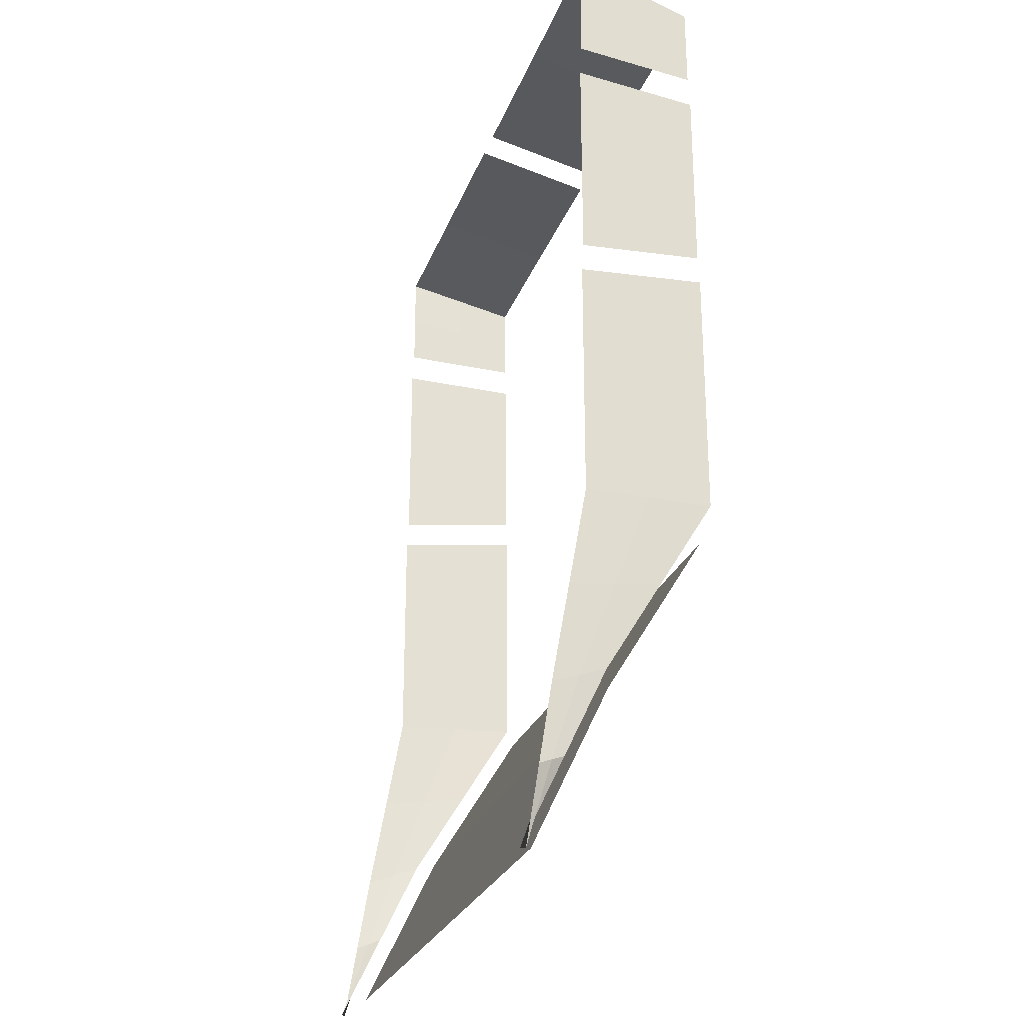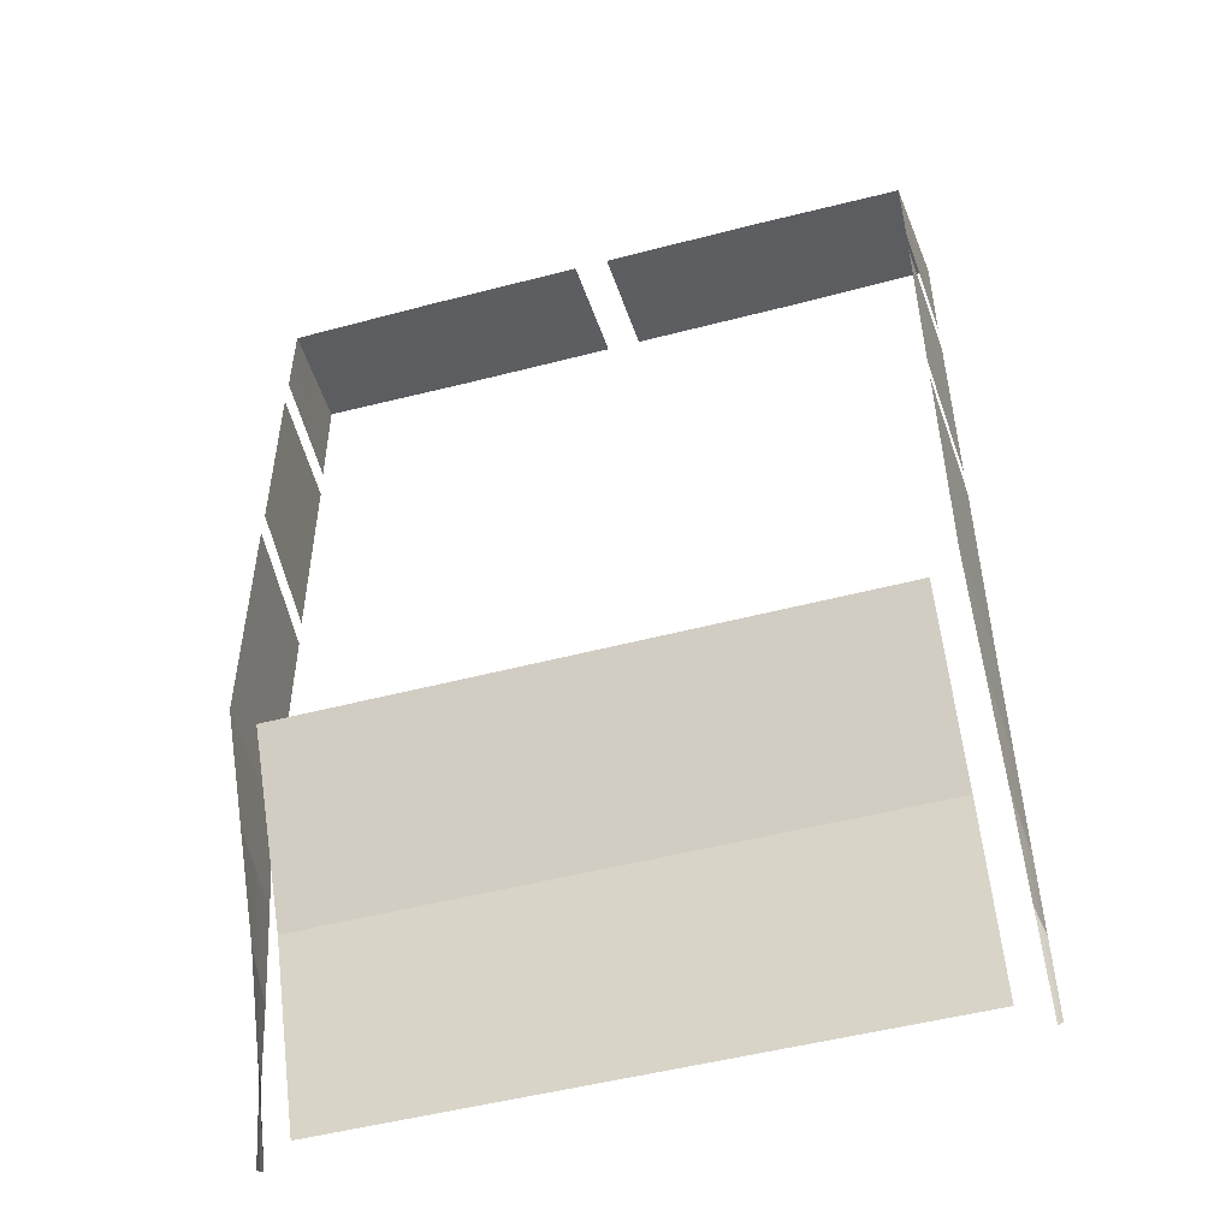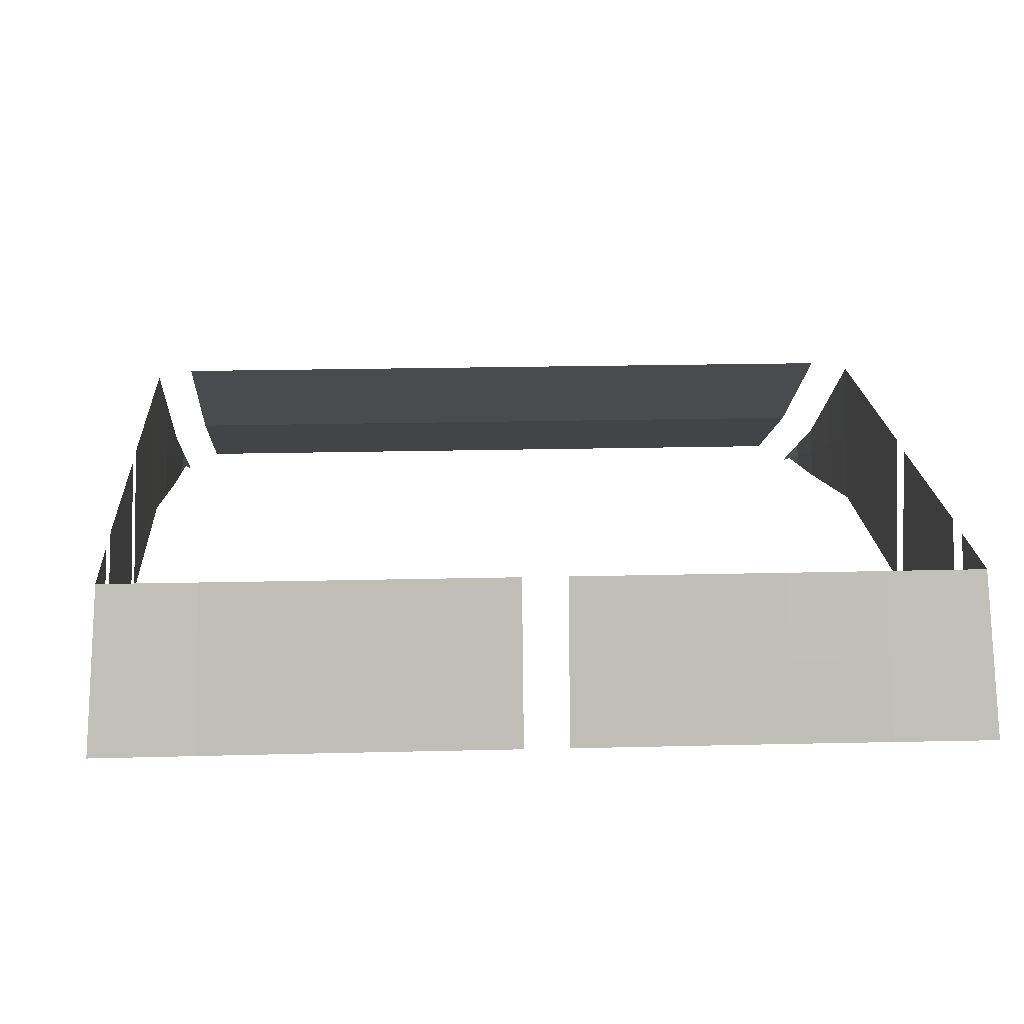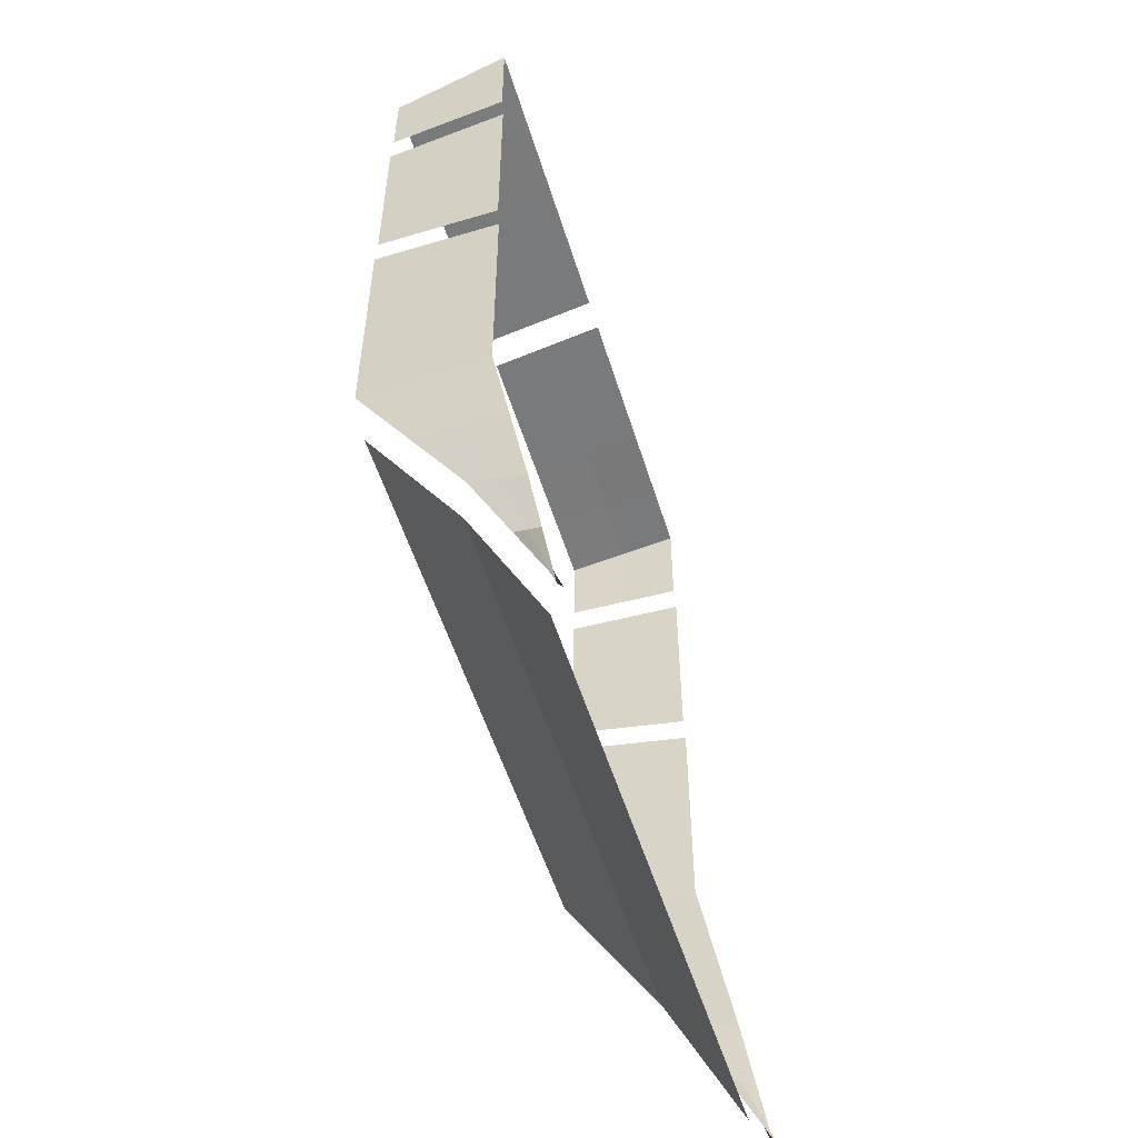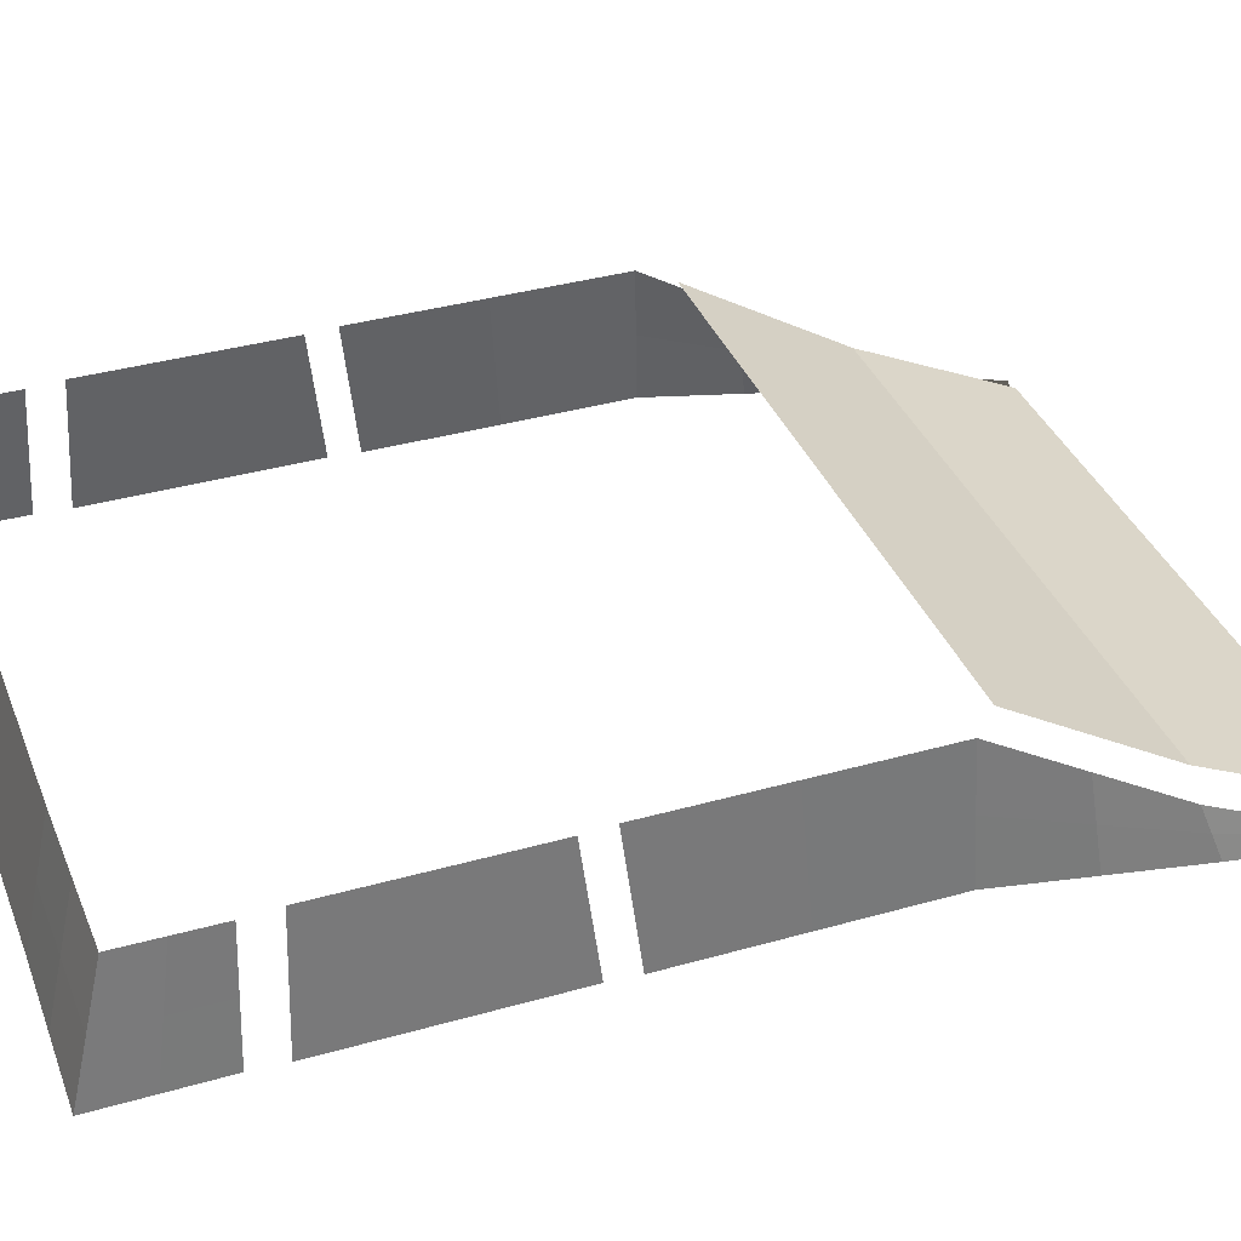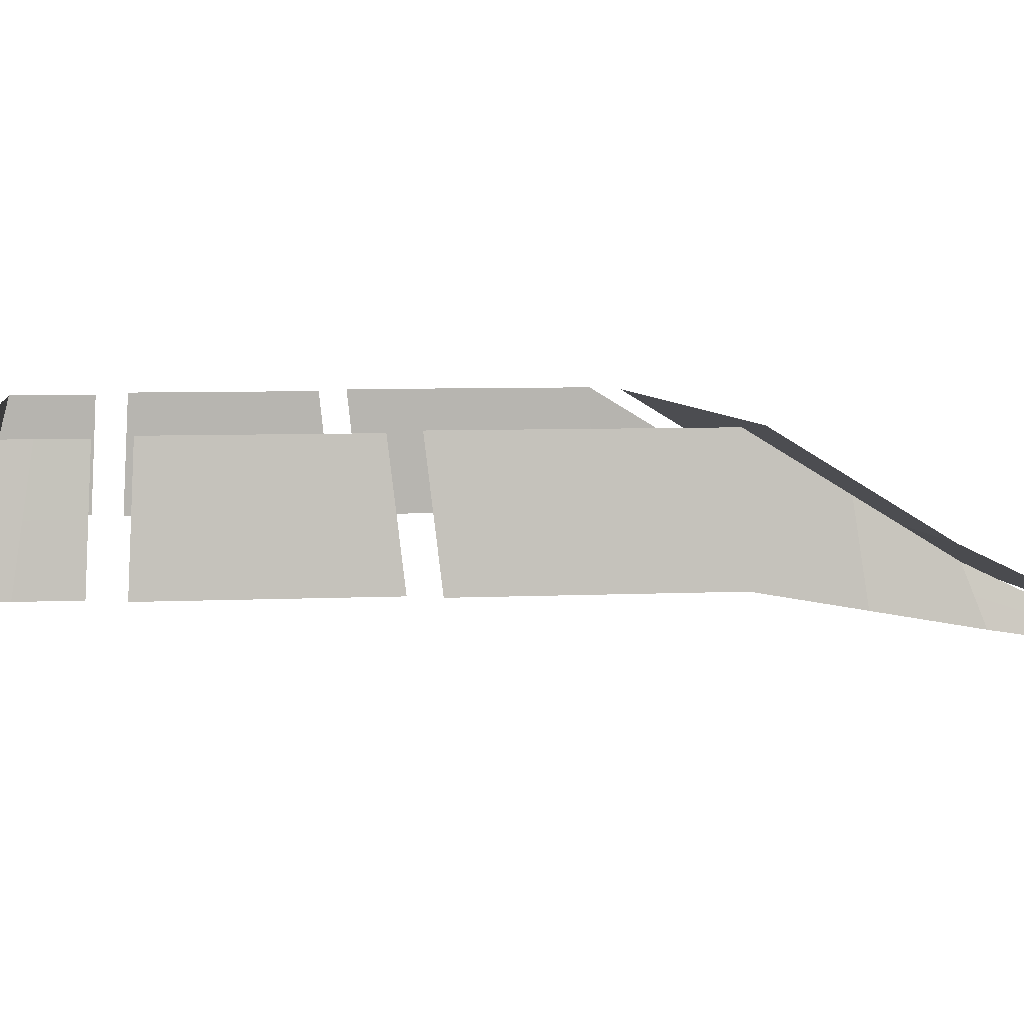
<metadata>
{"format":"obj","ext":"obj","renderer":"f3d","projection":"perspective","resolution":1024,"background":"white","views":[{"elev":-26.3,"azim":72.4,"up":"+Z"},{"elev":-50.2,"azim":-164.0,"up":"+Z"},{"elev":17.2,"azim":-3.0,"up":"+Y"},{"elev":-53.9,"azim":-72.9,"up":"+Z"},{"elev":36.8,"azim":69.8,"up":"+Y"},{"elev":5.6,"azim":81.1,"up":"+Y"}]}
</metadata>
<code>
o ontrack_car2_fenster_Cube.004
v -0.3368 0.7765 0.8177
v -0.3155 0.7969 -0.1335
v -0.4382 0.6441 -0.3568
v -0.4381 0.7765 0.5686
v -0.4381 0.7765 0.1708
v -0.4382 0.7282 -0.1202
v -0.3155 0.6818 -0.3467
v -0.4381 0.7765 0.7523
v -0.4381 0.7765 0.4336
v -0.1356 0.6818 -0.3467
v -0.1356 0.7969 -0.1335
v -0.129 0.7765 0.8177
v -0.01784 0.6818 -0.3467
v 0.3368 0.7765 0.8177
v 0.3155 0.7969 -0.1335
v 0.4382 0.6441 -0.3568
v 0.4381 0.7765 0.5686
v 0.4381 0.7765 0.1708
v 0.4382 0.7282 -0.1202
v 0.3155 0.6818 -0.3467
v 0.4381 0.7765 0.7523
v 0.4381 0.7765 0.4336
v 0.1356 0.6818 -0.3467
v 0.1356 0.7969 -0.1335
v 0.129 0.7765 0.8177
v 0.01784 0.7969 -0.1335
v -0.01784 0.7969 -0.1335
v 0.01784 0.6818 -0.3467
v -0.4381 0.7765 0.8177
v -0.03568 0.7969 -0.1335
v -0.03568 0.6818 -0.3467
v -0.1356 0.7319 -0.2405
v -0.3155 0.7319 -0.2405
v -0.2354 0.6818 -0.3467
v -0.2354 0.7969 -0.1335
v -0.1356 0.8619 -0.02646
v -0.3956 0.6818 -0.3467
v -0.1356 0.6316 -0.4528
v 0 0.6818 -0.3467
v -0.3956 0.7969 -0.1335
v -0.3155 0.8619 -0.02646
v -0.3155 0.6316 -0.4528
v -0.01784 0.7319 -0.2405
v -0.4381 0.7765 0.4932
v -0.02254 0.7765 0.8177
v -0.4382 0.7765 0.005738
v -0.4381 0.68 -0.2462
v -0.2354 0.7765 0.8177
v -0.4326 0.8627 0.1773
v -0.4345 0.661 -0.3496
v -0.4335 0.7895 -0.1116
v -0.4383 0.6082 -0.4674
v -0.4381 0.7765 0.3359
v -0.4428 0.6669 -0.1289
v -0.4436 0.6902 0.1643
v -0.4419 0.6272 -0.364
v -0.4326 0.8604 0.5666
v -0.4326 0.8604 0.4383
v -0.4381 0.7765 0.6441
v -0.4381 0.7765 0.374
v -0.4436 0.6925 0.4289
v -0.4436 0.6925 0.5707
v -0.3338 0.8582 0.7983
v -0.4324 0.8579 0.7399
v -0.129 0.8585 0.7995
v -0.4381 0.7765 0.6868
v -0.129 0.6945 0.8359
v -0.4438 0.695 0.7646
v -0.3398 0.6947 0.8371
v 0.4381 0.7765 0.8177
v 0.03568 0.7969 -0.1335
v 0.03568 0.6818 -0.3467
v 0.1356 0.7319 -0.2405
v 0.3155 0.7319 -0.2405
v 0.2354 0.6818 -0.3467
v 0.2354 0.7969 -0.1335
v 0.1356 0.8619 -0.02646
v 0.3956 0.6818 -0.3467
v 0.1356 0.6316 -0.4528
v 0.3956 0.7969 -0.1335
v 0.3155 0.8619 -0.02646
v 0.3155 0.6316 -0.4528
v 0.01784 0.7319 -0.2405
v 0.4381 0.7765 0.4932
v 0.02254 0.7765 0.8177
v 0.4382 0.7765 0.005738
v 0.4381 0.68 -0.2462
v 0.2354 0.7765 0.8177
v 0.4326 0.8627 0.1773
v 0.4345 0.661 -0.3496
v 0.4335 0.7895 -0.1116
v 0.4383 0.6082 -0.4674
v 0.4381 0.7765 0.3359
v 0.4428 0.6669 -0.1289
v 0.4436 0.6902 0.1643
v 0.4419 0.6272 -0.364
v 0.4326 0.8604 0.5666
v 0.4326 0.8604 0.4383
v 0.4381 0.7765 0.6441
v 0.4381 0.7765 0.374
v 0.4436 0.6925 0.4289
v 0.4436 0.6925 0.5707
v 0.3338 0.8582 0.7983
v 0.4324 0.8579 0.7399
v 0.129 0.8585 0.7995
v 0.4381 0.7765 0.6868
v 0.129 0.6945 0.8359
v 0.4438 0.695 0.7646
v 0.3398 0.6947 0.8371
v 0 0.7969 -0.1335
v 0.01784 0.8619 -0.02646
v -0.01784 0.8619 -0.02646
v 0.01784 0.6316 -0.4528
v -0.01784 0.6316 -0.4528
v -0.4442 0.695 0.8383
v -0.4321 0.8579 0.7971
v -0.03568 0.7319 -0.2405
v -0.03568 0.8619 -0.02646
v -0.03568 0.6316 -0.4528
v -0.2354 0.7319 -0.2405
v -0.3956 0.7319 -0.2405
v -0.2354 0.6316 -0.4528
v -0.2354 0.8619 -0.02646
v -0.3956 0.6316 -0.4528
v 0 0.6316 -0.4528
v 0 0.7319 -0.2405
v -0.3956 0.8619 -0.02646
v -0.4326 0.8604 0.4932
v -0.4436 0.6925 0.4932
v -0.02254 0.8585 0.7995
v -0.02254 0.6945 0.8359
v -0.4328 0.8627 0.008999
v -0.4435 0.6902 0.002477
v -0.4341 0.7164 -0.2322
v -0.4422 0.6436 -0.2602
v -0.2354 0.8585 0.7995
v -0.2354 0.6945 0.8359
v -0.4325 0.8627 0.3456
v -0.4349 0.6056 -0.4671
v -0.4417 0.6107 -0.4677
v -0.4438 0.6902 0.3261
v -0.4326 0.8604 0.64
v -0.4326 0.8604 0.3835
v -0.4436 0.6925 0.6483
v -0.4436 0.6925 0.3646
v -0.4328 0.858 0.6828
v -0.4435 0.6949 0.6908
v 0.4442 0.695 0.8383
v 0.4321 0.8579 0.7971
v 0.03568 0.7319 -0.2405
v 0.03568 0.8619 -0.02646
v 0.03568 0.6316 -0.4528
v 0.2354 0.7319 -0.2405
v 0.3956 0.7319 -0.2405
v 0.2354 0.6316 -0.4528
v 0.2354 0.8619 -0.02646
v 0.3956 0.6316 -0.4528
v 0.3956 0.8619 -0.02646
v 0.4326 0.8604 0.4932
v 0.4436 0.6925 0.4932
v 0.02254 0.8585 0.7995
v 0.02254 0.6945 0.8359
v 0.4328 0.8627 0.008999
v 0.4435 0.6902 0.002477
v 0.4341 0.7164 -0.2322
v 0.4422 0.6436 -0.2602
v 0.2354 0.8585 0.7995
v 0.2354 0.6945 0.8359
v 0.4325 0.8627 0.3456
v 0.4349 0.6056 -0.4671
v 0.4417 0.6107 -0.4677
v 0.4438 0.6902 0.3261
v 0.4326 0.8604 0.64
v 0.4326 0.8604 0.3835
v 0.4436 0.6925 0.6483
v 0.4436 0.6925 0.3646
v 0.4328 0.858 0.6828
v 0.4435 0.6949 0.6908
v 0 0.8619 -0.02646
f 1 69 137 48
f 1 48 136 63
f 1 63 116 29
f 1 29 115 69
f 2 35 120 33
f 2 33 121 40
f 2 40 127 41
f 2 41 123 35
f 3 56 135 47
f 3 47 134 50
f 3 50 139 52
f 3 52 140 56
f 4 62 144 59
f 4 59 142 57
f 4 57 128 44
f 4 44 129 62
f 5 55 141 53
f 5 53 138 49
f 5 49 132 46
f 5 46 133 55
f 6 54 133 46
f 6 46 132 51
f 6 51 134 47
f 6 47 135 54
f 7 34 122 42
f 7 42 124 37
f 7 37 121 33
f 7 33 120 34
f 8 68 115 29
f 8 29 116 64
f 8 64 146 66
f 8 66 147 68
f 9 61 129 44
f 9 44 128 58
f 9 58 143 60
f 9 60 145 61
f 10 31 119 38
f 10 38 122 34
f 10 34 120 32
f 10 32 117 31
f 11 30 117 32
f 11 32 120 35
f 11 35 123 36
f 11 36 118 30
f 12 67 131 45
f 12 45 130 65
f 12 65 136 48
f 12 48 137 67
f 13 114 119 31
f 13 31 117 43
f 13 43 126 39
f 13 39 125 114
f 14 88 168 109
f 14 109 148 70
f 14 70 149 103
f 14 103 167 88
f 15 74 153 76
f 15 76 156 81
f 15 81 158 80
f 15 80 154 74
f 16 87 166 96
f 16 96 171 92
f 16 92 170 90
f 16 90 165 87
f 17 99 175 102
f 17 102 160 84
f 17 84 159 97
f 17 97 173 99
f 18 93 172 95
f 18 95 164 86
f 18 86 163 89
f 18 89 169 93
f 19 86 164 94
f 19 94 166 87
f 19 87 165 91
f 19 91 163 86
f 20 82 155 75
f 20 75 153 74
f 20 74 154 78
f 20 78 157 82
f 21 70 148 108
f 21 108 178 106
f 21 106 177 104
f 21 104 149 70
f 22 84 160 101
f 22 101 176 100
f 22 100 174 98
f 22 98 159 84
f 23 79 152 72
f 23 72 150 73
f 23 73 153 75
f 23 75 155 79
f 24 73 150 71
f 24 71 151 77
f 24 77 156 76
f 24 76 153 73
f 25 85 162 107
f 25 107 168 88
f 25 88 167 105
f 25 105 161 85
f 26 71 150 83
f 26 83 126 110
f 26 110 179 111
f 26 111 151 71
f 27 43 117 30
f 27 30 118 112
f 27 112 179 110
f 27 110 126 43
f 28 83 150 72
f 28 72 152 113
f 28 113 125 39
f 28 39 126 83

</code>
